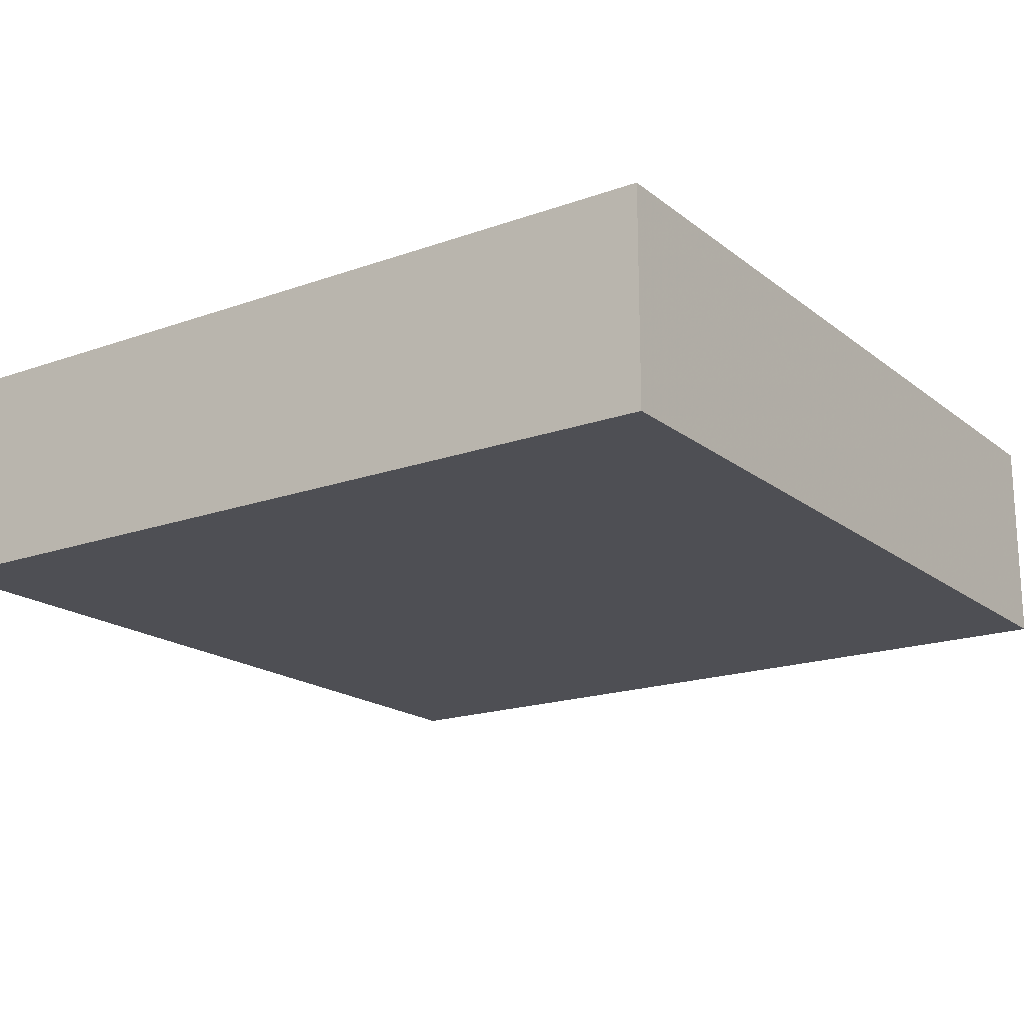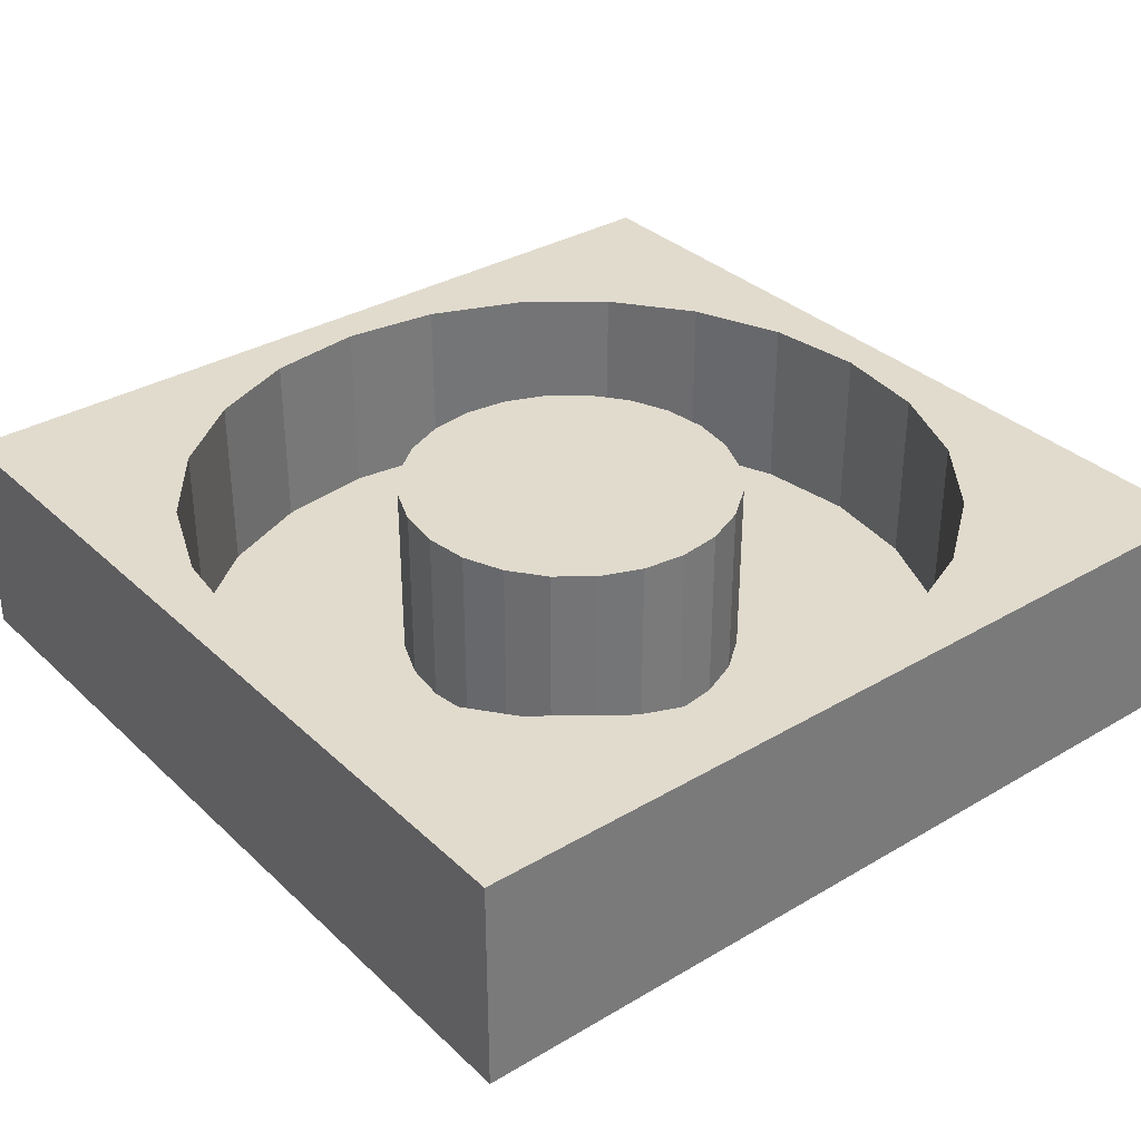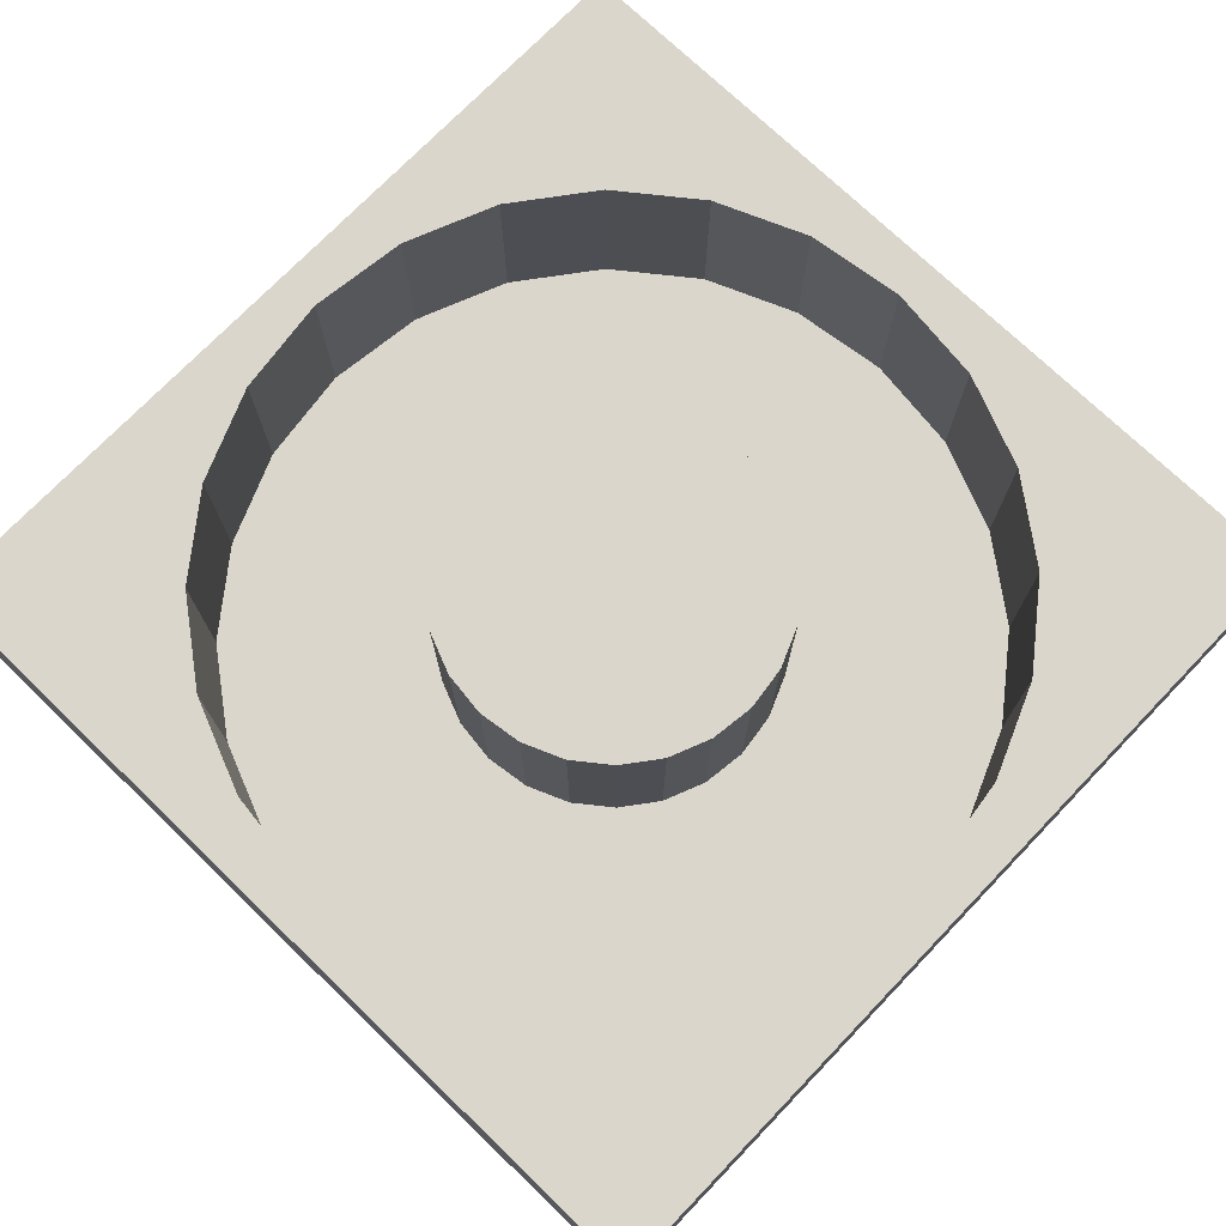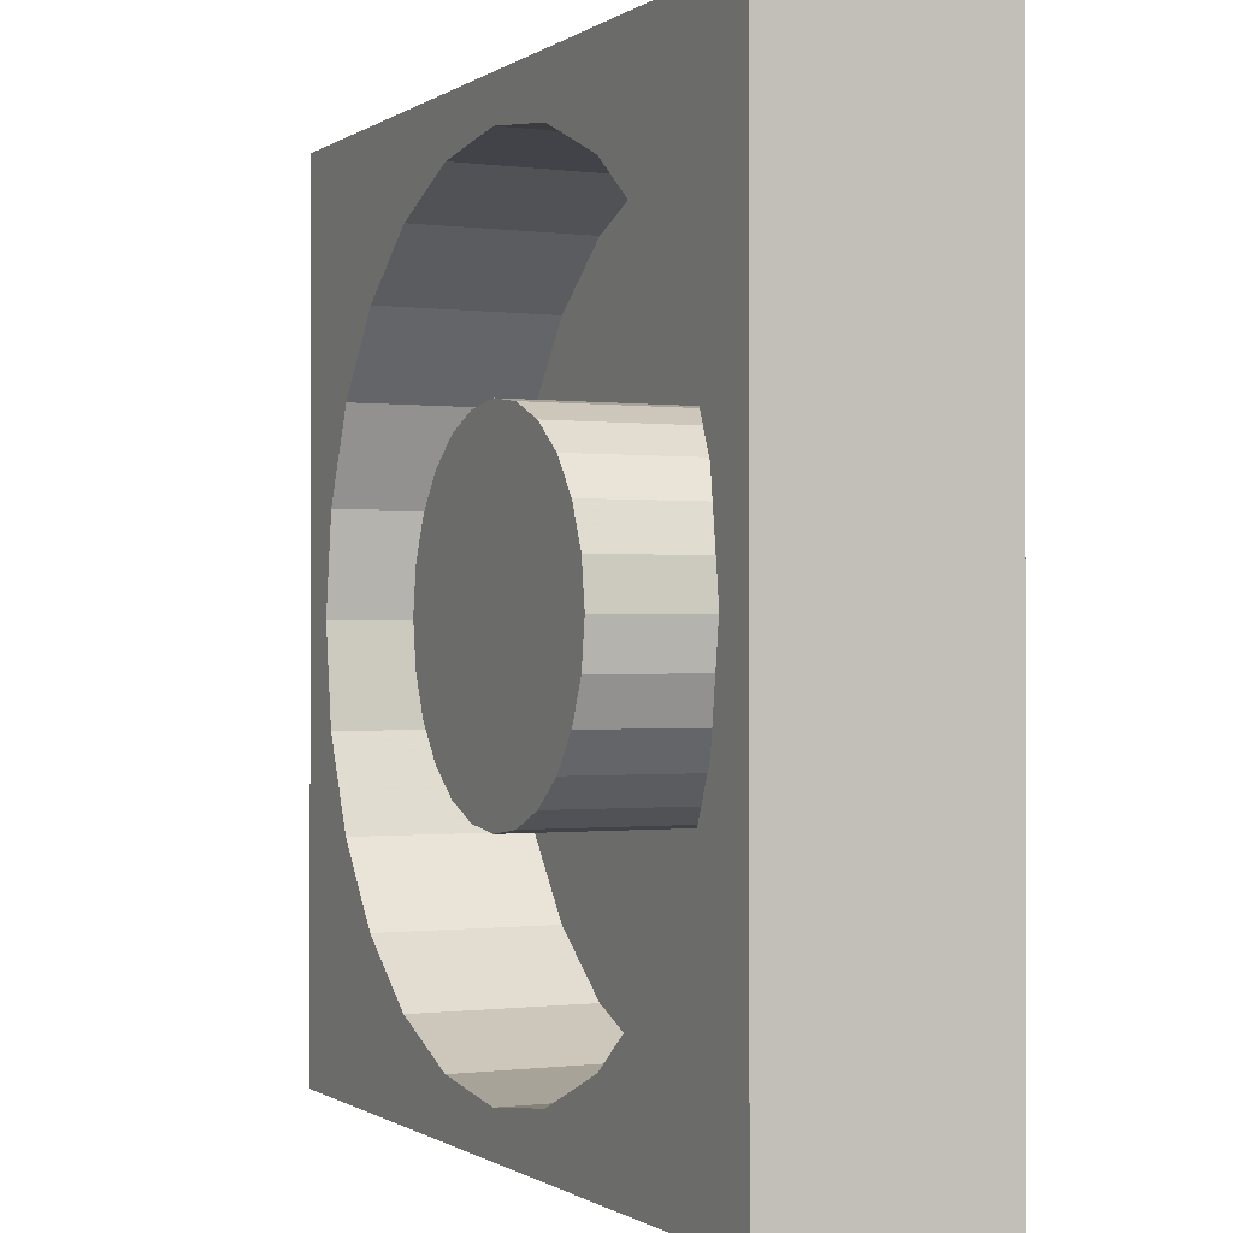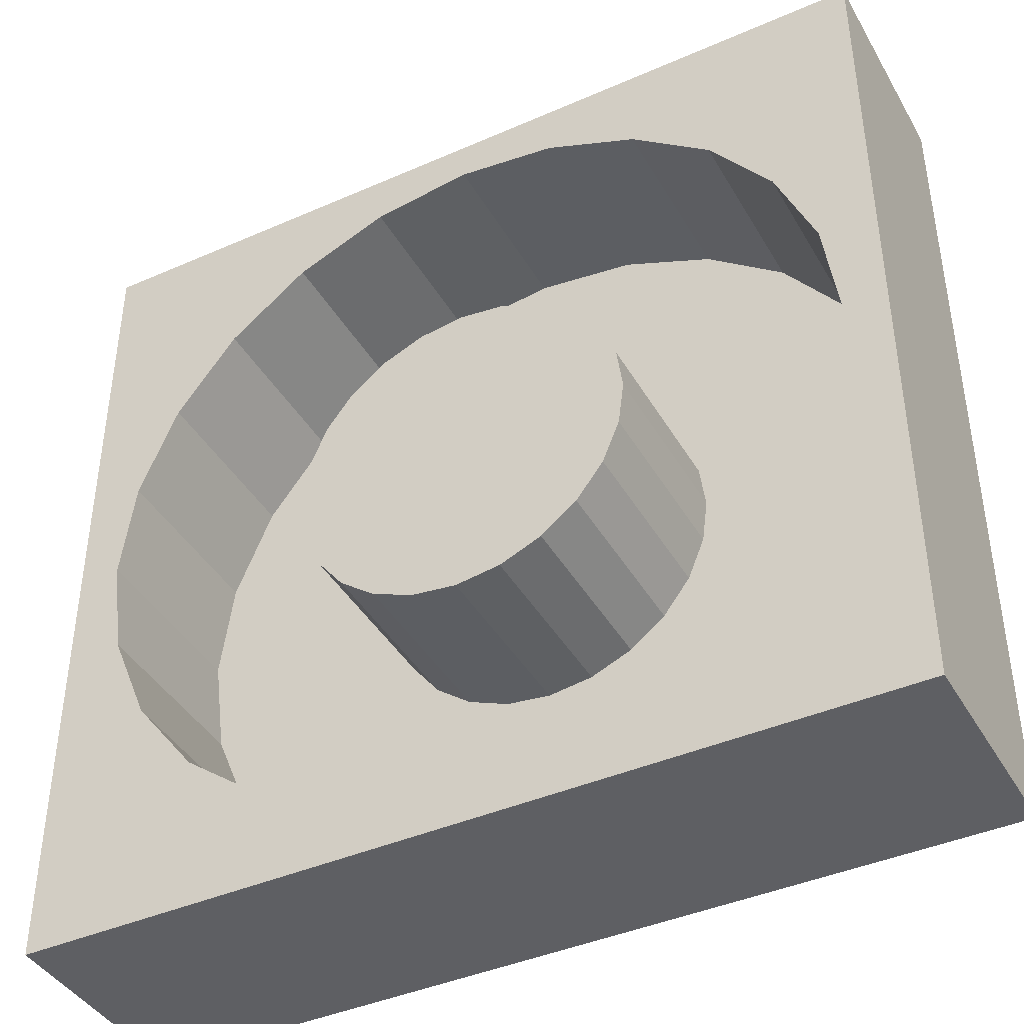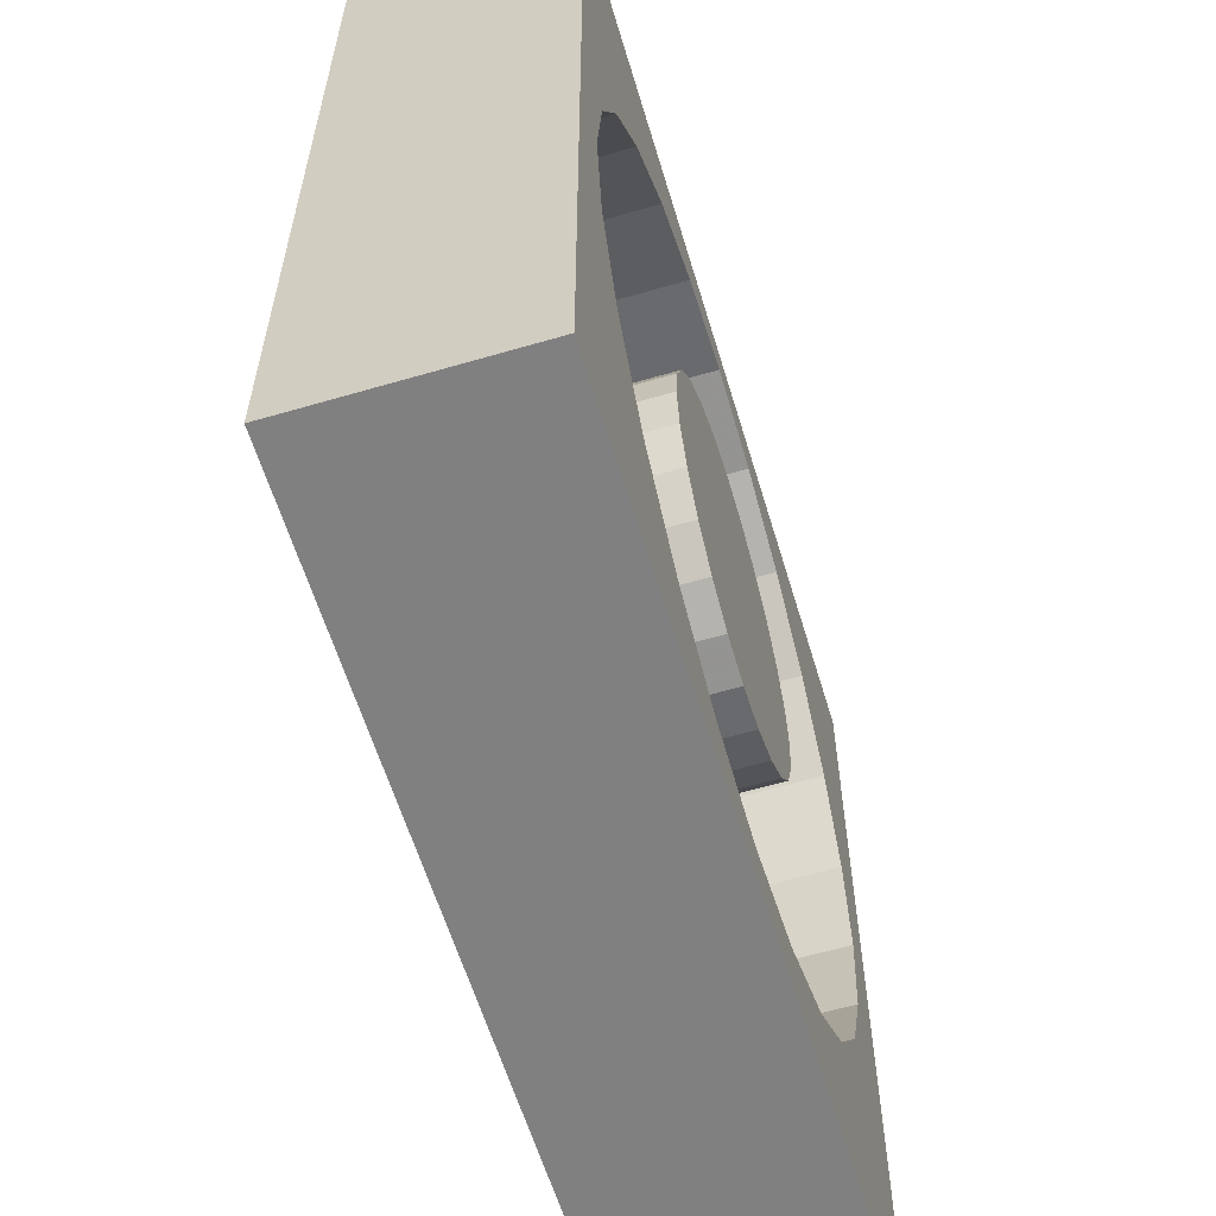
<metadata>
{"format":"obj","ext":"obj","renderer":"f3d","projection":"perspective","resolution":1024,"background":"white","views":[{"elev":-18.3,"azim":-145.4,"up":"+Y"},{"elev":33.8,"azim":-38.7,"up":"+Y"},{"elev":73.8,"azim":-136.1,"up":"+Y"},{"elev":-0.6,"azim":-115.4,"up":"+Z"},{"elev":-41.7,"azim":-152.1,"up":"+Z"},{"elev":-60.0,"azim":106.7,"up":"+Z"}]}
</metadata>
<code>
v 0 0.125 0
v 0 0.125 0.2
v 0.05176 0.125 0.1932
v 0.1 0.125 0.1732
v 0.1414 0.125 0.1414
v 0.1732 0.125 0.1
v 0.1932 0.125 0.05176
v 0.2 0.125 0
v 0.1932 0.125 -0.05176
v 0.1732 0.125 -0.1
v 0.1414 0.125 -0.1414
v 0.1 0.125 -0.1732
v 0.05176 0.125 -0.1932
v 0 0.125 -0.2
v -0.05176 0.125 -0.1932
v -0.1 0.125 -0.1732
v -0.1414 0.125 -0.1414
v -0.1732 0.125 -0.1
v -0.1932 0.125 -0.05176
v -0.2 0.125 0
v -0.1932 0.125 0.05176
v -0.1732 0.125 0.1
v -0.1414 0.125 0.1414
v -0.1 0.125 0.1732
v -0.05176 0.125 0.1932
v -0.5 0.125 0.5
v -0.5 -0.125 0.5
v 0.5 0.125 0.5
v 0.5 -0.125 0.5
v 0.5 0.125 -0.5
v 0.5 -0.125 -0.5
v -0.5 0.125 -0.5
v -0.5 -0.125 -0.5
v 0 -0.08802 0.45
v 0.1165 -0.08802 0.4347
v 0.225 -0.08802 0.3897
v 0.3182 -0.08802 0.3182
v 0.3897 -0.08802 0.225
v 0.4347 -0.08802 0.1165
v 0.45 -0.08802 0
v 0.4347 -0.08802 -0.1165
v 0.3897 -0.08802 -0.225
v 0.3182 -0.08802 -0.3182
v 0.225 -0.08802 -0.3897
v 0.1165 -0.08802 -0.4347
v 0 -0.08802 -0.45
v -0.1165 -0.08802 -0.4347
v -0.225 -0.08802 -0.3897
v -0.3182 -0.08802 -0.3182
v -0.3897 -0.08802 -0.225
v -0.4347 -0.08802 -0.1165
v -0.45 -0.08802 0
v -0.4347 -0.08802 0.1165
v -0.3897 -0.08802 0.225
v -0.3182 -0.08802 0.3182
v -0.225 -0.08802 0.3897
v -0.1165 -0.08802 0.4347
v -0.1165 0.125 -0.4347
v -0.225 0.125 -0.3897
v -0.3182 0.125 -0.3182
v -6e-06 0.125 -0.45
v 0.4314 0.125 -0.1245
v 0.3182 0.125 -0.3182
v 0.3897 0.125 -0.225
v 0.3182 0.125 0.3182
v 0.45 0.125 4e-06
v 0.1165 0.125 -0.4347
v 0.217 0.125 -0.393
v 0.4347 0.125 -0.1165
v 0.225 0.125 -0.3897
v 0.4347 0.125 0.1165
v 0.3897 0.125 0.225
v -0.3897 0.125 -0.225
v -0.4347 0.125 -0.1165
v -0.4347 0.125 0.1165
v -0.45 0.125 -0
v -0.3182 0.125 0.3182
v -0.3897 0.125 0.225
v -0.217 0.125 0.393
v -0.1165 0.125 0.4347
v -0.225 0.125 0.3897
v 0.225 0.125 0.3897
v 9e-06 0.125 0.45
v 0.1165 0.125 0.4347
v 0.1414 -0.08802 0.1414
v 0.05176 -0.08802 0.1932
v 0.04981 -0.08802 0.1934
v 0.1 -0.08802 0.1732
v 0.1932 -0.08802 0.05176
v 0.1732 -0.08802 0.1
v 0.2 -0.08802 1e-06
v 0.1932 -0.08802 -0.05176
v 0.1732 -0.08802 -0.1
v 0.1414 -0.08802 -0.1414
v 0.1426 -0.08802 -0.1399
v 0.1 -0.08802 -0.1732
v 0.05357 -0.08802 -0.1924
v 0.05176 -0.08802 -0.1932
v -0.05176 -0.08802 -0.1932
v -3e-06 -0.08802 -0.2
v -0.04981 -0.08802 -0.1934
v -0.09819 -0.08802 -0.174
v -0.1414 -0.08802 -0.1414
v -0.1 -0.08802 -0.1732
v -0.1399 -0.08802 -0.1426
v -0.1732 -0.08802 -0.1
v -0.1932 -0.08802 -0.05177
v -0.1932 -0.08802 0.05176
v -0.2 -0.08802 1e-06
v -0.1732 -0.08802 0.1
v -0.1414 -0.08802 0.1414
v -0.1 -0.08802 0.1732
v -0.05176 -0.08802 0.1932
v 3e-06 -0.08802 0.2
v -0.001947 -0.08802 0.1997
f 2 3 1
f 3 4 1
f 4 5 1
f 5 6 1
f 6 7 1
f 7 8 1
f 8 9 1
f 9 10 1
f 10 11 1
f 11 12 1
f 12 13 1
f 13 14 1
f 14 15 1
f 15 16 1
f 16 17 1
f 17 18 1
f 18 19 1
f 19 20 1
f 20 21 1
f 21 22 1
f 22 23 1
f 23 24 1
f 24 25 1
f 25 2 1
f 26 27 29
f 28 26 29
f 28 29 31
f 30 28 31
f 30 31 33
f 32 30 33
f 32 33 27
f 26 32 27
f 27 33 31
f 29 27 31
f 69 42 41
f 69 64 42
f 69 62 64
f 70 45 44
f 68 67 45
f 45 70 68
f 81 57 56
f 81 79 80
f 60 49 48
f 59 60 48
f 48 47 58
f 59 48 58
f 58 47 46
f 61 58 46
f 63 43 42
f 64 63 42
f 38 37 65
f 72 38 65
f 67 61 46
f 45 67 46
f 41 40 66
f 69 41 66
f 44 43 63
f 70 44 63
f 66 40 39
f 71 66 39
f 72 71 39
f 38 72 39
f 76 52 51
f 74 76 51
f 74 51 50
f 73 74 50
f 77 55 54
f 78 77 54
f 83 34 57
f 80 83 57
f 53 52 76
f 75 53 76
f 56 55 77
f 81 56 77
f 78 54 53
f 75 78 53
f 35 34 83
f 84 35 83
f 84 82 36
f 35 84 36
f 37 36 82
f 65 37 82
f 66 28 30
f 71 28 66
f 26 78 75
f 72 28 71
f 65 28 72
f 26 77 78
f 82 28 65
f 26 81 77
f 84 28 82
f 83 28 84
f 26 83 80
f 26 28 83
f 30 69 66
f 30 62 69
f 50 49 60
f 73 50 60
f 61 30 32
f 64 62 30
f 30 63 64
f 30 70 63
f 30 68 70
f 30 67 68
f 30 61 67
f 58 61 32
f 59 58 32
f 60 59 32
f 73 60 32
f 74 73 32
f 76 74 32
f 26 76 32
f 26 75 76
f 80 57 79
f 101 14 100
f 99 14 101
f 99 15 14
f 48 99 47
f 102 99 48
f 48 104 102
f 17 105 103
f 17 104 105
f 17 16 104
f 115 25 113
f 114 25 115
f 114 2 25
f 80 79 26
f 81 26 79
f 81 80 79
f 57 81 79
f 88 37 85
f 88 36 37
f 37 38 90
f 85 37 90
f 7 6 90
f 89 7 90
f 94 43 44
f 96 94 44
f 49 50 106
f 103 49 106
f 21 20 109
f 108 21 109
f 53 54 110
f 108 53 110
f 23 22 110
f 111 23 110
f 56 57 113
f 112 56 113
f 87 2 114
f 86 2 87
f 86 3 2
f 87 35 86
f 114 35 87
f 114 34 35
f 4 3 86
f 88 4 86
f 88 86 35
f 36 88 35
f 5 4 88
f 85 5 88
f 90 5 85
f 90 6 5
f 8 7 89
f 91 8 89
f 89 90 38
f 39 89 38
f 91 89 39
f 40 91 39
f 9 8 91
f 92 9 91
f 91 40 41
f 92 91 41
f 10 9 92
f 93 10 92
f 11 95 94
f 11 93 95
f 11 10 93
f 93 92 41
f 42 93 41
f 98 44 45
f 97 96 44
f 44 98 97
f 94 42 43
f 94 93 42
f 94 95 93
f 12 11 94
f 96 12 94
f 13 97 98
f 13 96 97
f 13 12 96
f 46 100 98
f 45 46 98
f 14 13 98
f 100 14 98
f 47 100 46
f 99 100 47
f 99 101 100
f 102 15 99
f 104 15 102
f 104 16 15
f 51 107 106
f 50 51 106
f 49 104 48
f 103 104 49
f 103 105 104
f 106 18 17
f 103 106 17
f 107 19 18
f 106 107 18
f 52 109 107
f 51 52 107
f 20 19 107
f 109 20 107
f 109 52 53
f 108 109 53
f 110 22 21
f 108 110 21
f 112 24 23
f 111 112 23
f 110 54 55
f 111 110 55
f 57 115 113
f 57 114 115
f 57 34 114
f 111 55 56
f 112 111 56
f 25 24 112
f 113 25 112

</code>
